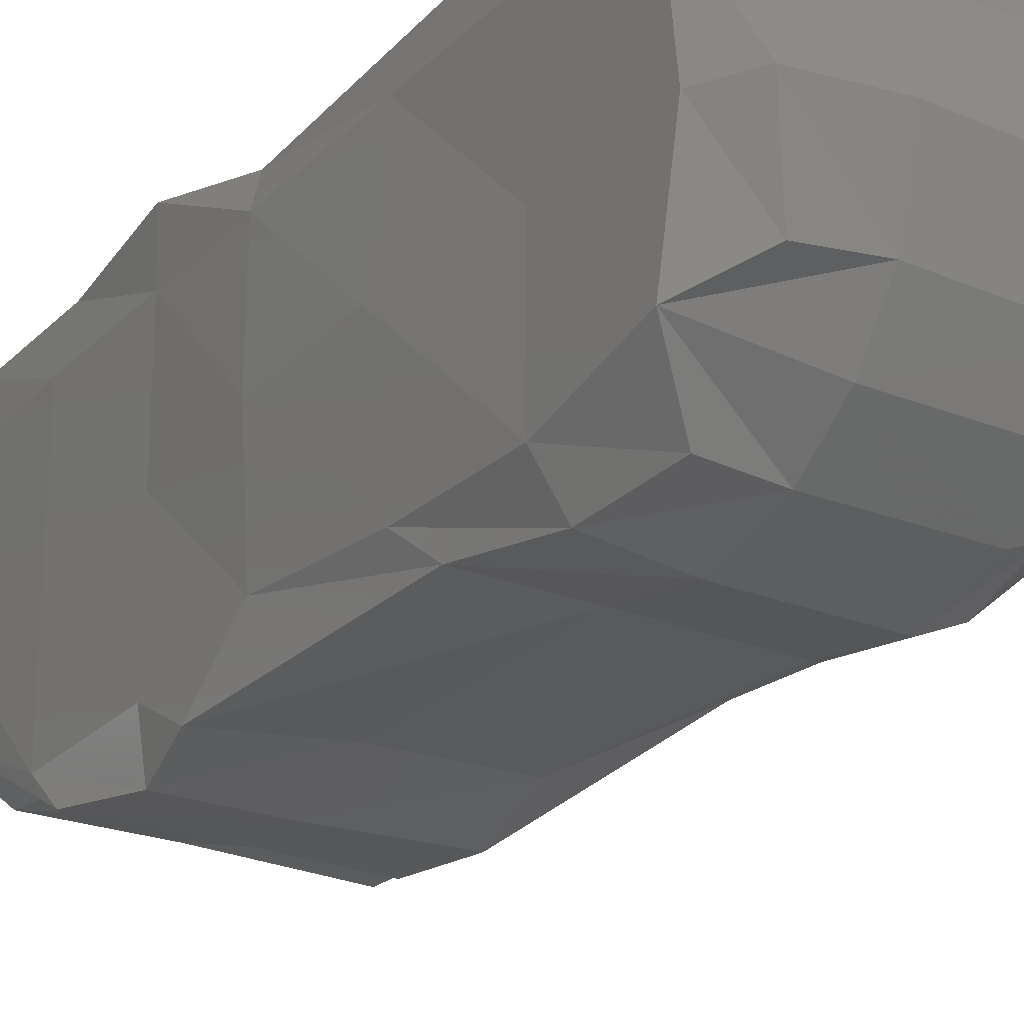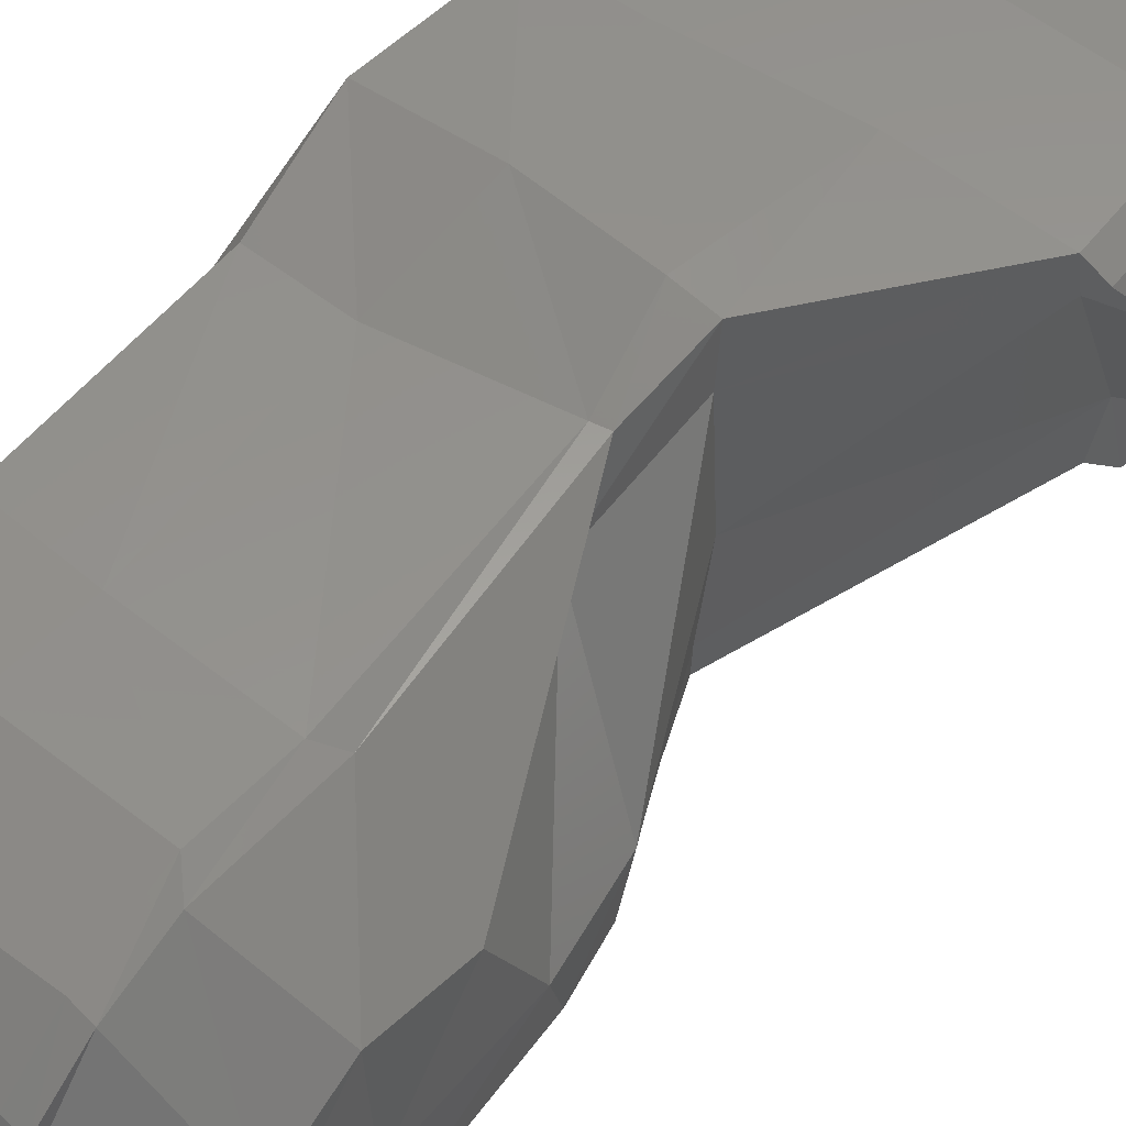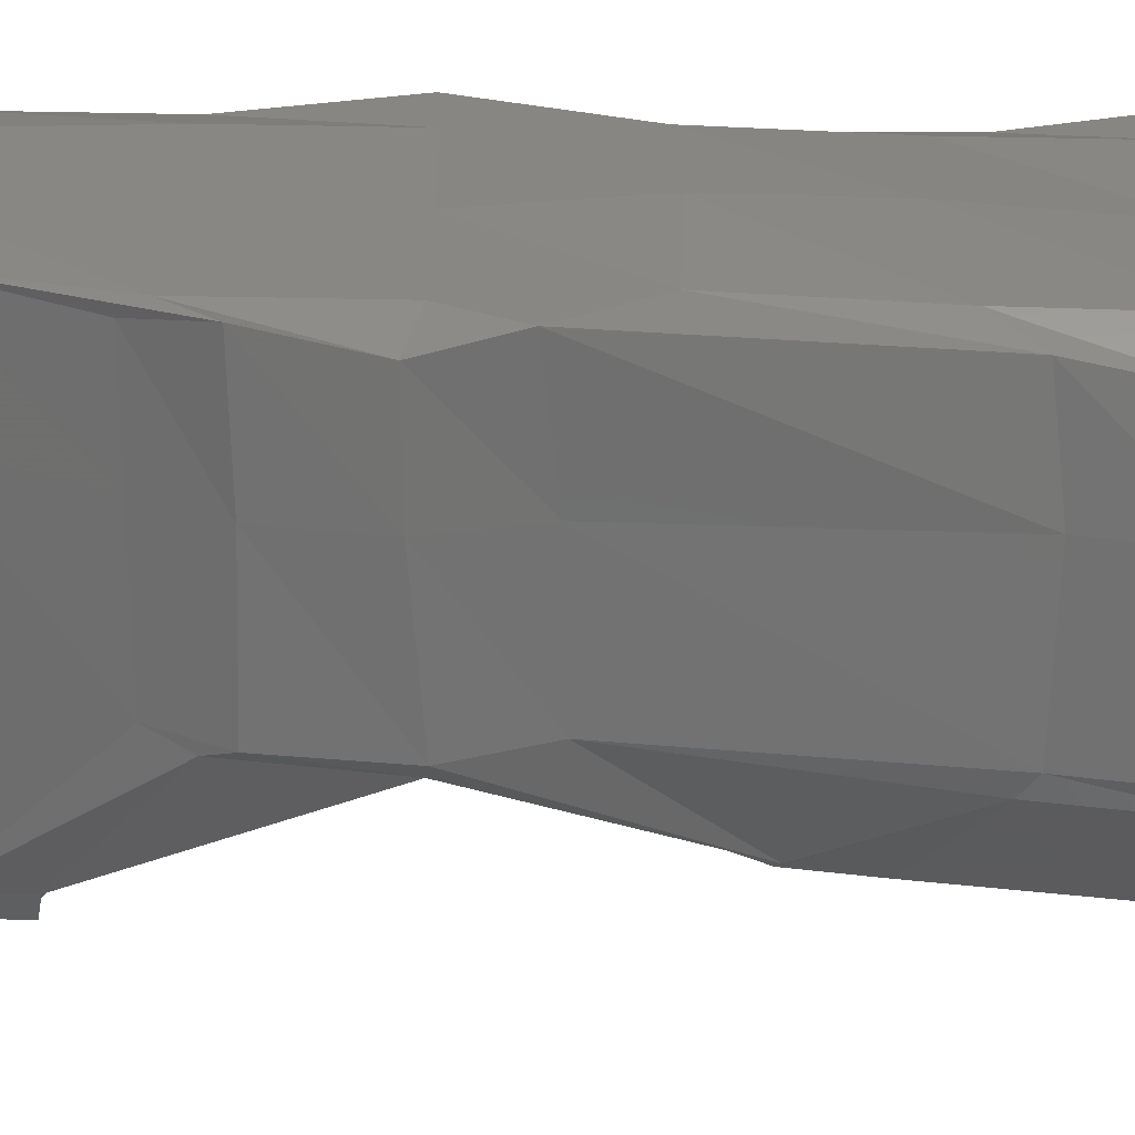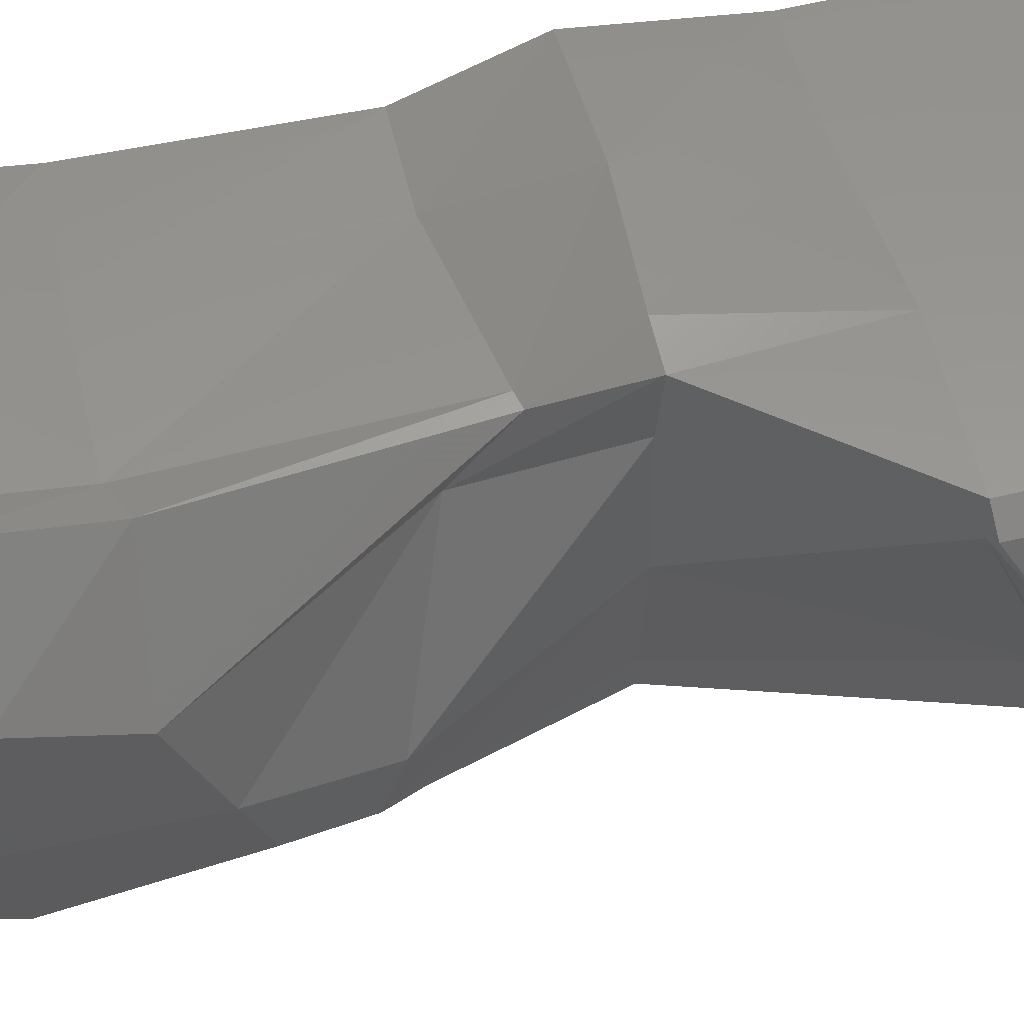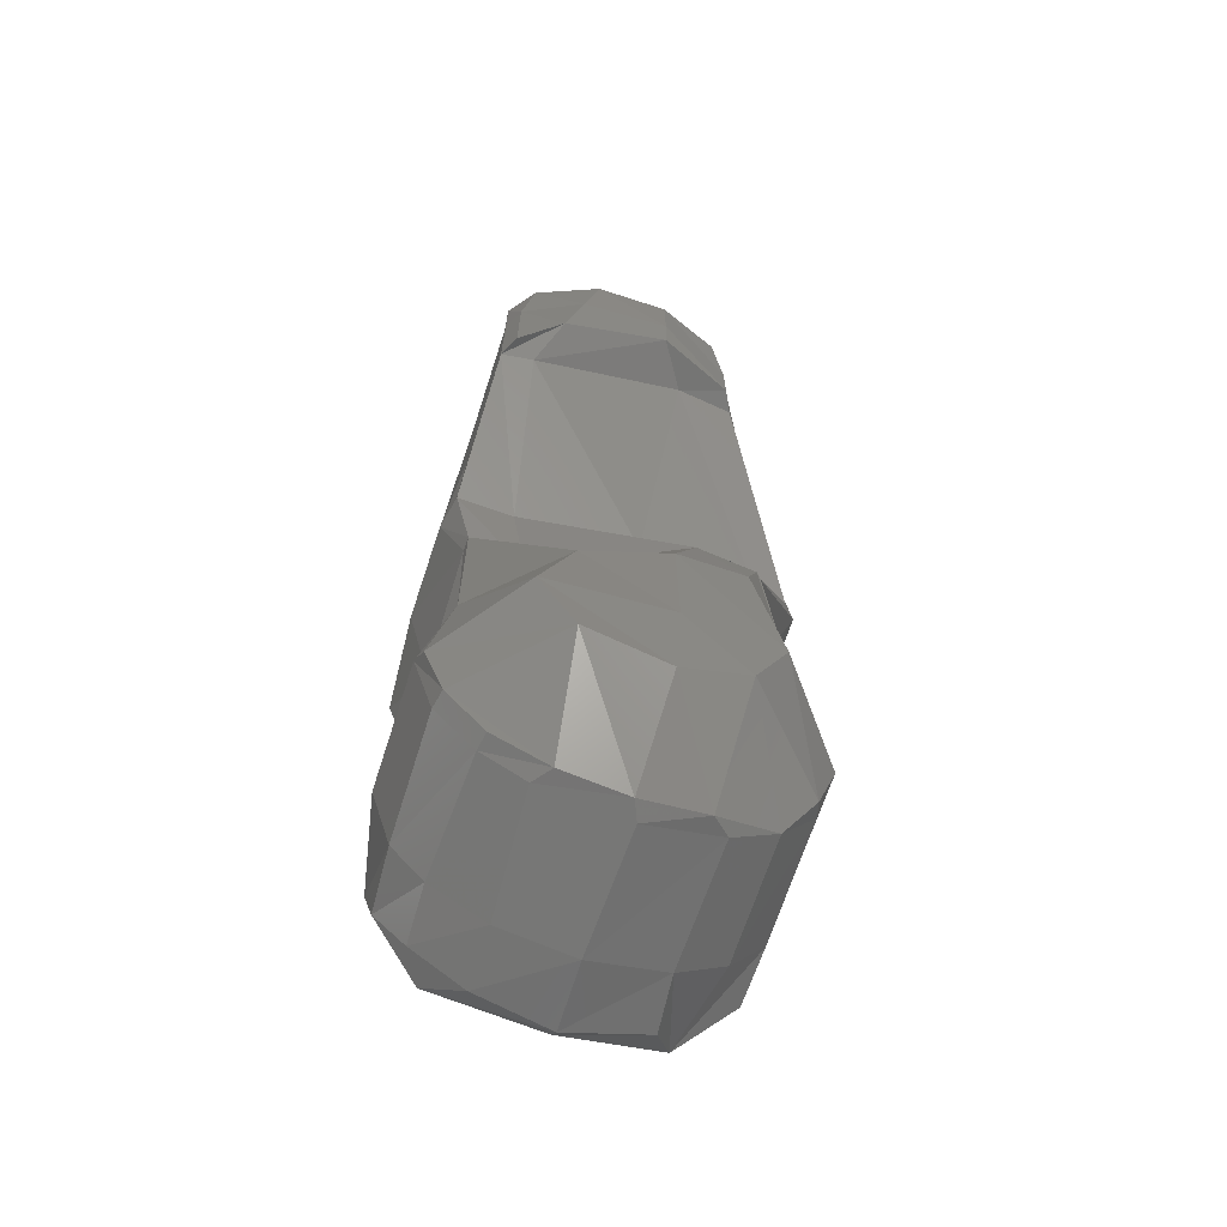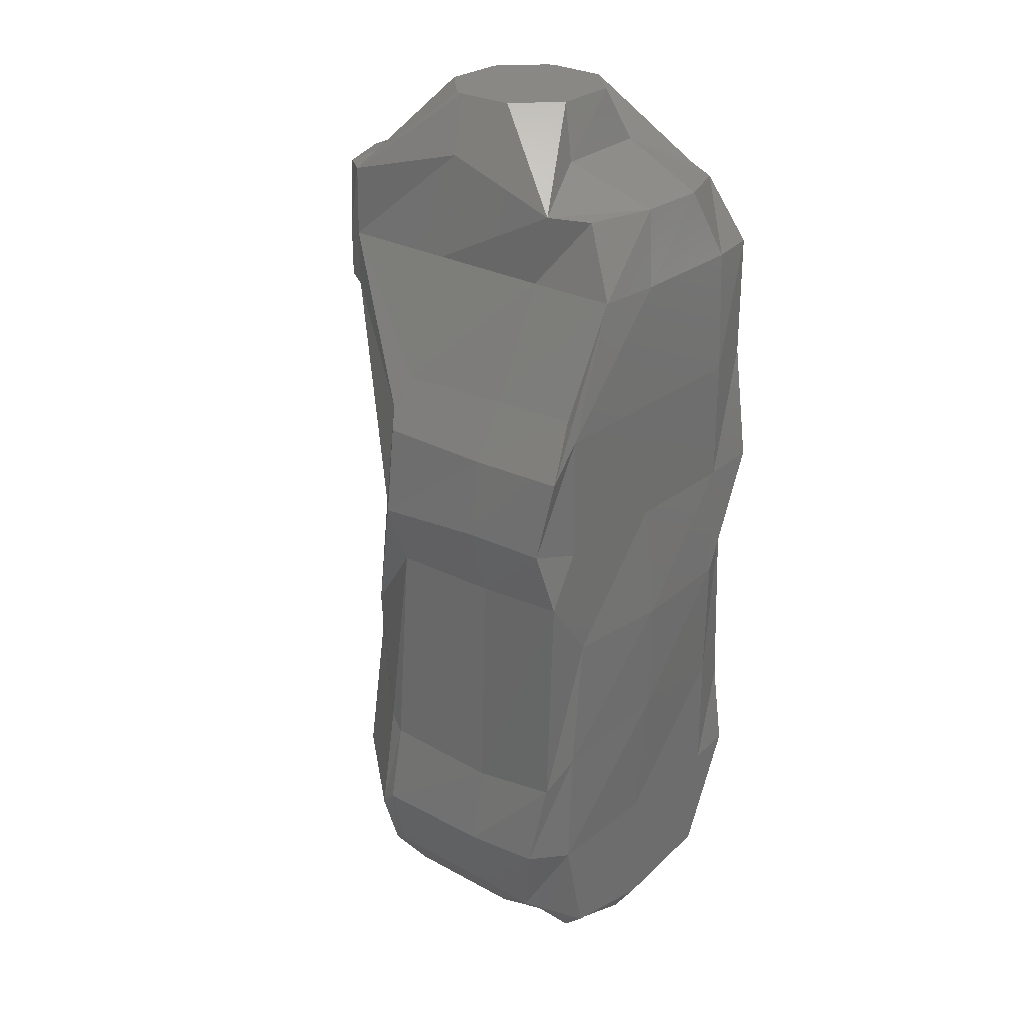
<metadata>
{"format":"stl","ext":"stl","renderer":"f3d","projection":"perspective","resolution":1024,"background":"white","views":[{"elev":-25.1,"azim":146.8,"up":"+Y"},{"elev":58.4,"azim":-141.4,"up":"+Y"},{"elev":-65.7,"azim":89.0,"up":"+Y"},{"elev":58.6,"azim":-103.9,"up":"+Y"},{"elev":-67.9,"azim":-108.0,"up":"+Z"},{"elev":27.3,"azim":39.9,"up":"+Z"}]}
</metadata>
<code>
# stl→obj: 149 verts, 294 faces
v 31.61 -37.04 -383.1
v 23.99 -19.29 -383.3
v 31.61 -37.04 -395.8
v 24.69 -19.25 -393.9
v 36.49 -39.55 -383.1
v 35.53 -26.2 -394.4
v 36.49 -39.55 -396.6
v 23.99 -19.21 -366.7
v 24.84 1.691 -383.3
v 23.99 -1.894 -366.7
v 36.85 -39.55 -366.1
v 29.58 -33.87 -366.7
v 35.52 10.62 -407.9
v 26.16 5.853 -402
v 64.5 -57.75 -417.3
v 66.15 -35.73 -358.1
v 66.5 -53.58 -410.1
v 64.95 -39.55 -383.1
v 63.5 -53.22 -442.5
v 63.5 -60.3 -442.9
v 60.9 -23.83 -442.7
v 44.98 -19.64 -358.1
v 46.09 1.113 -358.1
v 50.58 -18.01 -345.2
v 62.54 -28.71 -345.2
v 60.33 -28.02 -345.2
v 50.82 -2.655 -345.2
v 31.61 15.94 -383.1
v 29.98 13.21 -366.7
v 36.49 18.45 -408.1
v 31.61 15.94 -408.1
v 62.5 5.723 -442.5
v 36.85 18.45 -366.1
v 60.33 6.924 -345.2
v 36.49 18.45 -383.1
v 64.95 18.45 -383.1
v 62.5 19.42 -441.5
v 64.95 18.45 -408.1
v 66.36 14.65 -358.1
v 62.24 7.642 -345.2
v 60.5 -62.46 -536
v 41.12 -46.39 -531.2
v 60.8 -57.89 -550.4
v 41.12 -38.63 -548
v 64.96 -63.61 -531.4
v 64.96 -51.27 -559.5
v 64.99 -59.19 -548.4
v 40.6 -40.02 -497.8
v 39.6 -24.02 -531.8
v 38.71 -23.46 -502.8
v 65.01 -59.75 -512
v 60.8 -58.05 -509.3
v 60.8 -36.43 -568.8
v 41.12 -23.13 -554.9
v 94.38 -63.62 -531.2
v 94.38 -60.02 -512.6
v 94.38 -51.31 -559.4
v 94.38 -59.39 -548.1
v 64.9 -40.69 -567.3
v 44.1 -43.94 -483.5
v 44.1 -30.61 -479.6
v 67.5 -57.96 -458.8
v 45.1 -45.09 -484.3
v 94.36 -58.5 -457.8
v 66.5 -63.27 -443.3
v 94.36 -63.54 -440.6
v 66.5 -60.65 -422.1
v 94.36 -60.68 -422.2
v 94.33 -52.73 -409.2
v 94.38 -39.55 -383.1
v 98 -39.55 -366.1
v 115.7 -39.11 -383.1
v 107.1 -34.48 -366.7
v 60.5 -21.41 -571.5
v 65.03 -23.33 -572
v 41.12 -4.425 -548.6
v 41.12 4.07 -531.5
v 65.04 -3.319 -568.2
v 60.51 -6.499 -568.9
v 94.38 -22.44 -572.1
v 94.38 -40.13 -567.6
v 94.38 -4.938 -568.9
v 41.12 -3.665 -511.2
v 63.5 1.789 -469.8
v 76.49 -28.33 -345.2
v 86.38 -18.44 -345.2
v 86.07 -2.277 -345.2
v 76.49 7.235 -345.2
v 89.95 3.025 -358.1
v 98 18.45 -366.1
v 91.11 -22.21 -358.1
v 60.5 15.32 -550.3
v 60.5 20.15 -536
v 65.09 6.885 -561.5
v 60.8 6.209 -561.8
v 94.39 8.164 -560.3
v 60.5 15.3 -508.9
v 64.5 14.97 -458.9
v 65.01 16.2 -549.8
v 64.96 21.23 -531.3
v 94.38 15.96 -550.3
v 94.38 21.22 -531.2
v 64.98 17.36 -511.6
v 94.38 17.16 -511.2
v 67.5 15.16 -459.6
v 97.1 14.34 -465
v 70.5 21.11 -441.7
v 94.34 21.24 -440.6
v 96.61 18.45 -411.9
v 114.9 18.45 -383.1
v 114.9 18.45 -412.8
v 103.7 18.45 -368.6
v 117.9 5.723 -412.8
v 117.9 19.64 -441.7
v 117.9 5.723 -442.5
v 116.9 5.723 -383.1
v 112.6 -1.224 -366.4
v 111.6 -61.66 -531.1
v 114.9 -58.85 -510
v 117.9 -47.47 -556.3
v 108.3 -59.01 -548.8
v 117.9 -60.49 -454.7
v 114.9 -63.55 -440
v 117.9 -60.88 -421.1
v 114.9 -52.26 -408.6
v 111.7 -23.03 -570
v 108.5 -41.68 -566.6
v 109.5 -5.101 -568.1
v 112.6 -19.09 -366.1
v 108.2 7.714 -560.6
v 110.5 15.04 -549.2
v 117.9 16.34 -530.4
v 114.9 16.55 -510
v 114.9 14.34 -465
v 117.9 -53.22 -531.6
v 117.9 -23.75 -561.3
v 117.9 -52.18 -502.7
v 119.6 -22.12 -498.9
v 117.9 -23.75 -531.6
v 117.9 -48.71 -470.2
v 120 -22.37 -471
v 117.9 -53.22 -442.5
v 117.9 -53.22 -412.8
v 117.9 -23.75 -442.5
v 116.9 -23.75 -383.1
v 119.3 4.329 -470.2
v 117.9 3.027 -558.1
v 117.9 5.723 -531.6
v 117.9 5.723 -501.9
f 1 2 3
f 4 3 2
f 5 1 3
f 6 3 4
f 7 5 3
f 6 7 3
f 8 2 1
f 9 4 2
f 10 2 8
f 10 9 2
f 11 1 5
f 12 8 1
f 11 12 1
f 13 6 4
f 14 4 9
f 13 4 14
f 15 5 7
f 16 11 5
f 17 5 15
f 18 5 17
f 16 5 18
f 19 7 6
f 20 7 19
f 15 7 20
f 21 6 13
f 21 19 6
f 22 8 12
f 23 8 22
f 23 10 8
f 22 12 11
f 24 22 11
f 25 11 16
f 26 24 11
f 25 26 11
f 27 23 22
f 27 22 24
f 28 14 9
f 29 9 10
f 29 28 9
f 30 13 14
f 31 14 28
f 30 14 31
f 32 13 30
f 32 21 13
f 33 10 23
f 33 29 10
f 34 33 23
f 34 23 27
f 30 31 28
f 35 30 28
f 33 35 28
f 33 28 29
f 36 30 35
f 37 32 30
f 38 37 30
f 36 38 30
f 39 35 33
f 39 36 35
f 40 33 34
f 39 33 40
f 41 42 43
f 44 43 42
f 45 41 43
f 46 43 44
f 47 45 43
f 46 47 43
f 48 42 41
f 49 44 42
f 50 42 48
f 50 49 42
f 51 41 45
f 52 48 41
f 51 52 41
f 53 46 44
f 54 53 44
f 49 54 44
f 55 45 47
f 56 51 45
f 56 45 55
f 57 47 46
f 58 55 47
f 57 58 47
f 59 46 53
f 57 46 59
f 60 48 52
f 61 48 60
f 61 50 48
f 62 52 51
f 63 60 52
f 62 63 52
f 64 62 51
f 64 51 56
f 19 60 63
f 21 60 19
f 21 61 60
f 65 63 62
f 20 19 63
f 65 20 63
f 66 65 62
f 66 62 64
f 67 20 65
f 67 15 20
f 68 67 65
f 68 65 66
f 17 15 67
f 69 17 67
f 69 67 68
f 70 18 17
f 69 70 17
f 71 18 70
f 71 16 18
f 72 70 69
f 73 71 70
f 73 70 72
f 74 53 54
f 75 53 74
f 75 59 53
f 76 74 54
f 77 54 49
f 77 76 54
f 78 75 74
f 79 74 76
f 78 74 79
f 80 59 75
f 81 57 59
f 80 81 59
f 82 75 78
f 82 80 75
f 83 49 50
f 83 77 49
f 84 50 61
f 84 83 50
f 32 61 21
f 32 84 61
f 85 25 16
f 71 85 16
f 86 24 26
f 87 27 24
f 86 87 24
f 85 26 25
f 85 86 26
f 87 34 27
f 88 40 34
f 87 88 34
f 39 40 88
f 89 88 87
f 39 88 90
f 89 90 88
f 91 87 86
f 89 87 91
f 71 86 85
f 91 86 71
f 92 79 76
f 93 76 77
f 93 92 76
f 94 78 79
f 95 79 92
f 94 79 95
f 96 78 94
f 96 82 78
f 97 77 83
f 97 93 77
f 98 83 84
f 98 97 83
f 37 84 32
f 37 98 84
f 99 95 92
f 100 99 92
f 100 92 93
f 94 95 99
f 101 94 99
f 102 99 100
f 102 101 99
f 96 94 101
f 103 100 93
f 103 93 97
f 104 100 103
f 104 102 100
f 105 103 97
f 105 97 98
f 106 103 105
f 106 104 103
f 107 105 98
f 107 98 37
f 108 105 107
f 108 106 105
f 38 107 37
f 109 107 38
f 108 107 109
f 90 109 38
f 36 90 38
f 110 111 109
f 108 109 111
f 112 110 109
f 90 112 109
f 113 111 110
f 114 108 111
f 115 111 113
f 114 111 115
f 116 110 112
f 116 113 110
f 89 112 90
f 117 112 89
f 117 116 112
f 39 90 36
f 118 55 58
f 119 56 55
f 119 55 118
f 120 58 57
f 120 121 58
f 118 58 121
f 120 57 81
f 122 64 56
f 122 56 119
f 123 66 64
f 123 64 122
f 124 68 66
f 124 66 123
f 125 69 68
f 125 68 124
f 125 72 69
f 126 81 80
f 127 120 81
f 126 127 81
f 128 80 82
f 128 126 80
f 129 91 71
f 73 129 71
f 117 89 91
f 117 91 129
f 130 82 96
f 130 128 82
f 131 96 101
f 132 101 102
f 131 101 132
f 130 96 131
f 133 102 104
f 133 132 102
f 134 104 106
f 134 133 104
f 114 106 108
f 114 134 106
f 120 135 121
f 118 121 135
f 136 135 120
f 137 118 135
f 138 137 135
f 139 135 136
f 138 135 139
f 136 120 127
f 119 118 137
f 140 119 137
f 141 140 137
f 141 137 138
f 122 119 140
f 142 122 140
f 143 142 140
f 144 143 140
f 141 144 140
f 123 122 142
f 123 142 143
f 115 113 143
f 145 143 113
f 144 115 143
f 124 123 143
f 72 124 143
f 145 72 143
f 116 145 113
f 141 115 144
f 146 115 141
f 114 115 146
f 125 124 72
f 129 72 145
f 73 72 129
f 126 136 127
f 147 136 126
f 147 139 136
f 128 147 126
f 148 149 139
f 138 139 149
f 147 148 139
f 133 149 148
f 146 138 149
f 134 146 149
f 134 149 133
f 147 132 148
f 133 148 132
f 131 132 147
f 131 147 128
f 146 141 138
f 117 145 116
f 117 129 145
f 130 131 128
f 114 146 134

</code>
